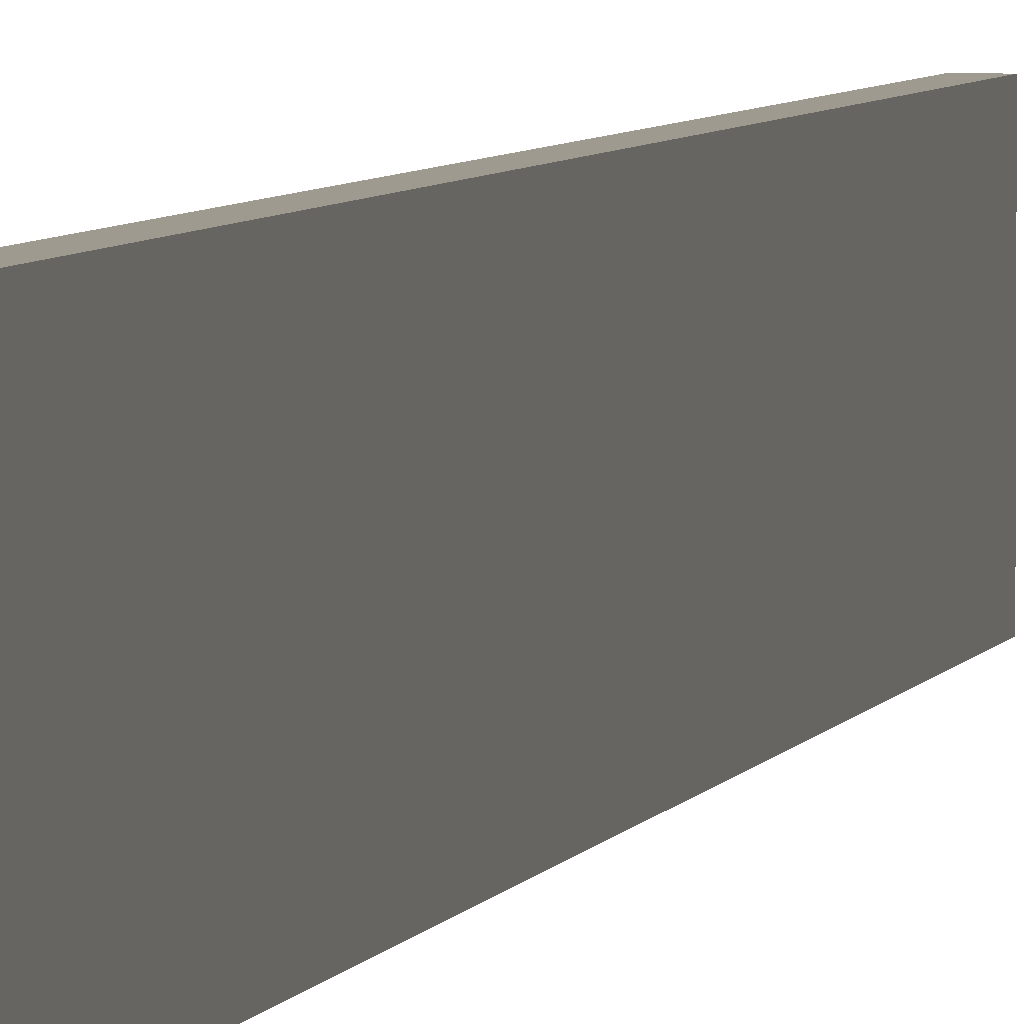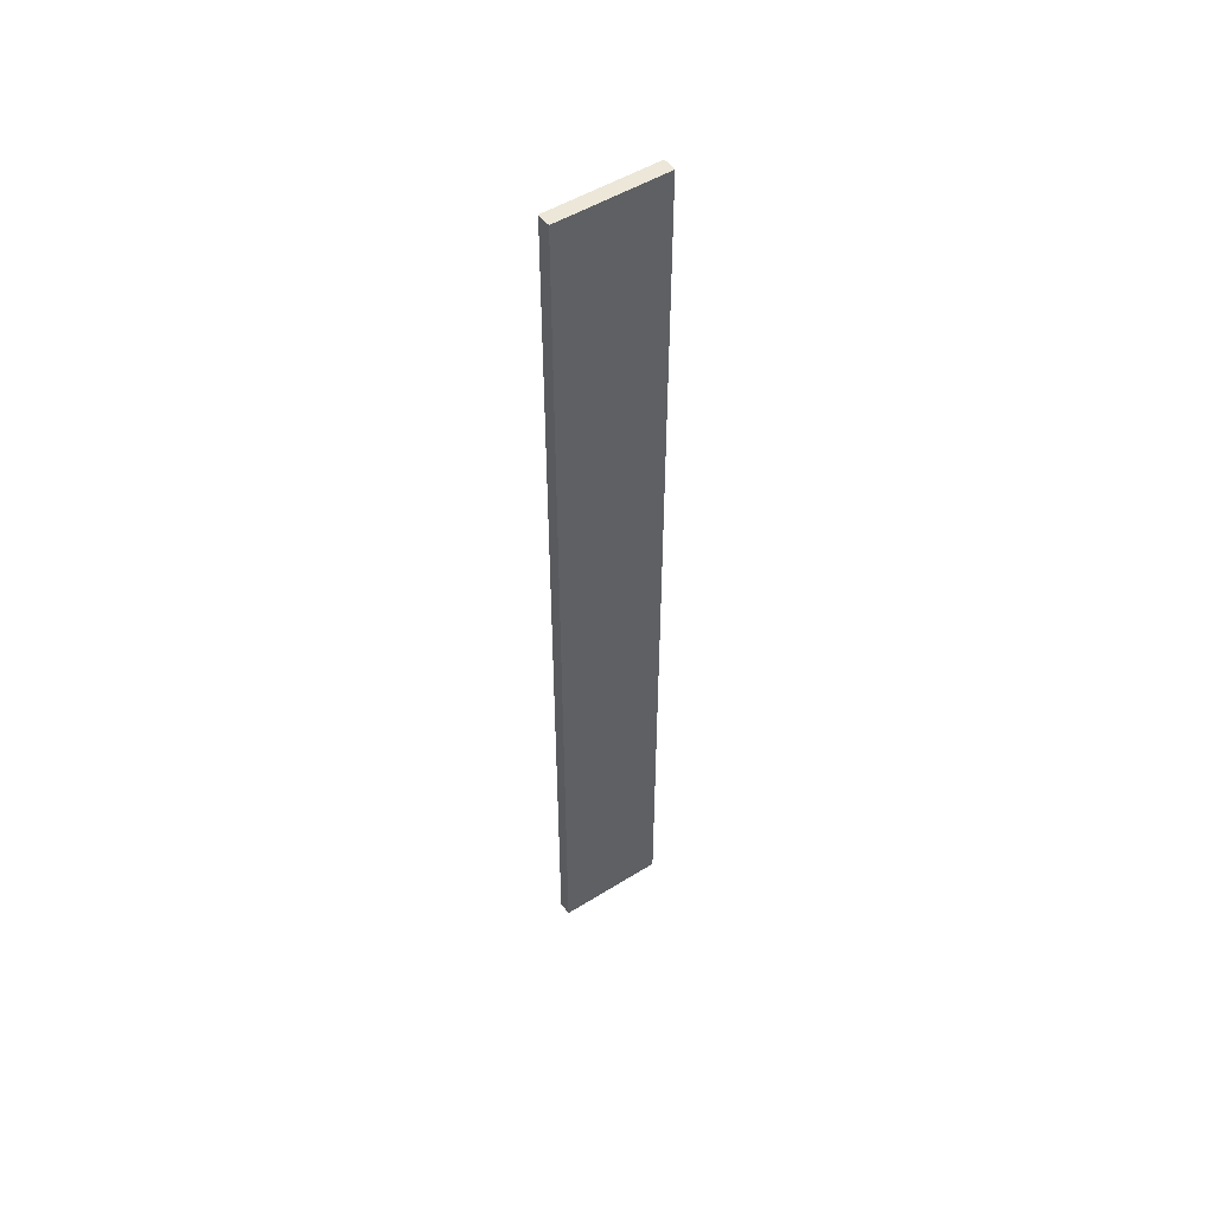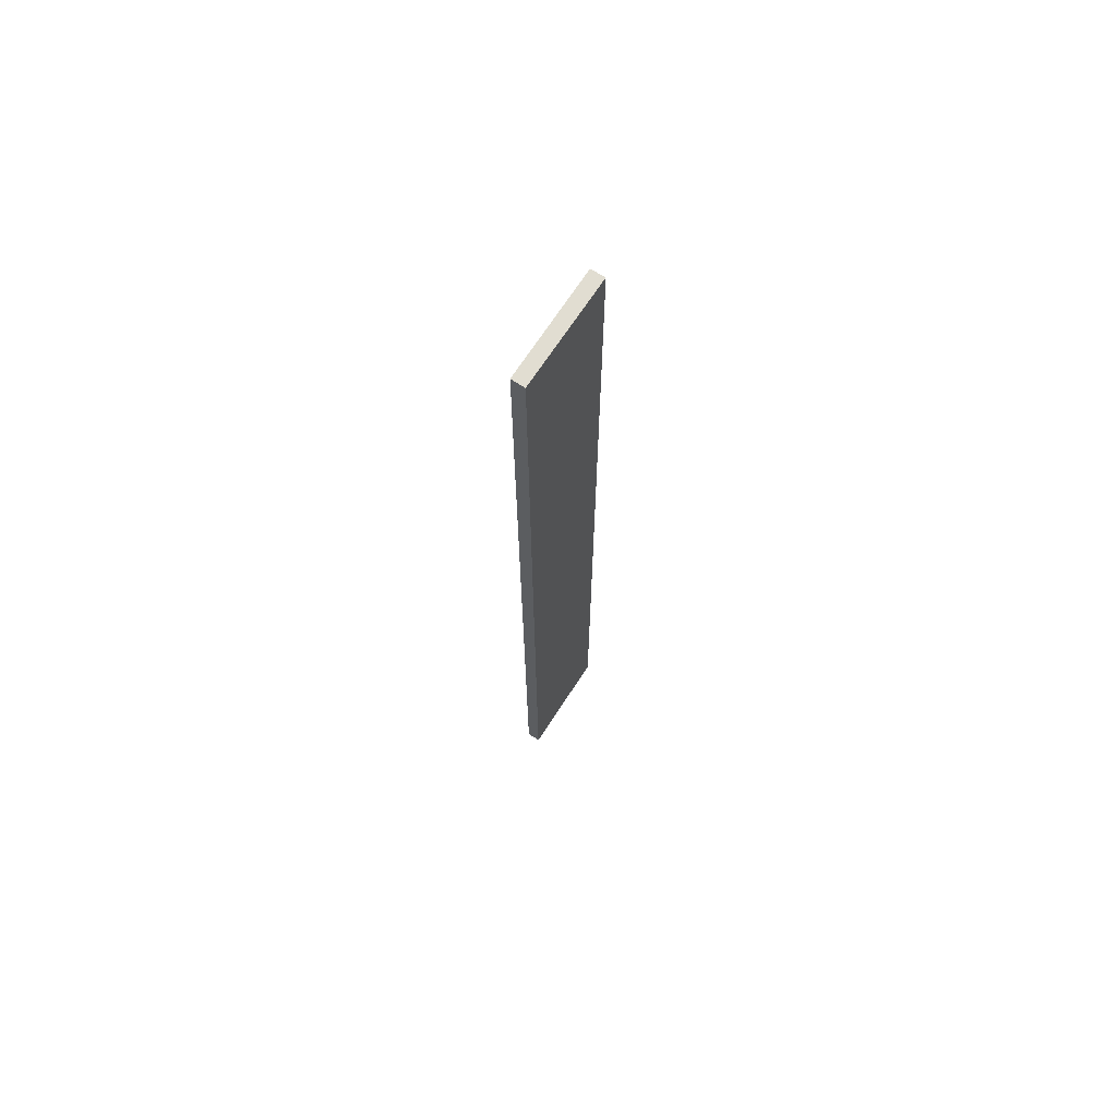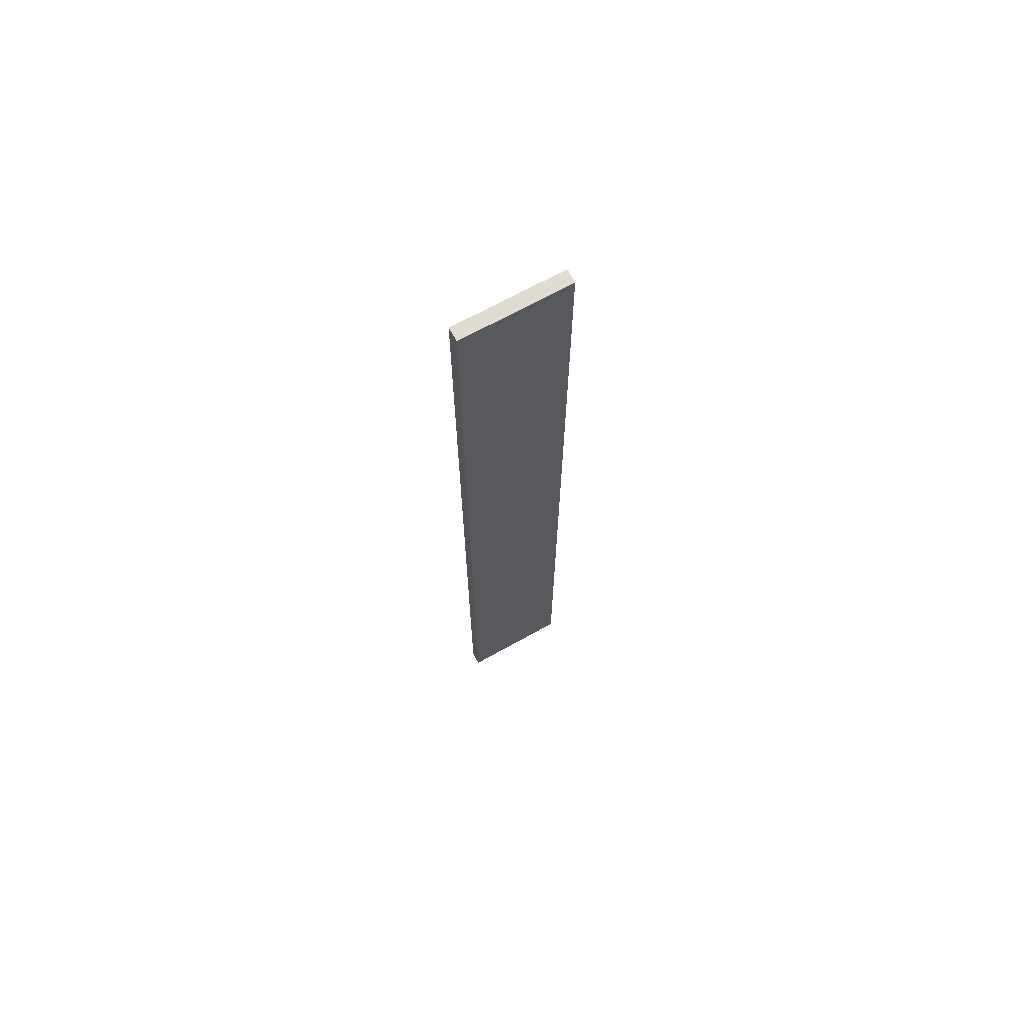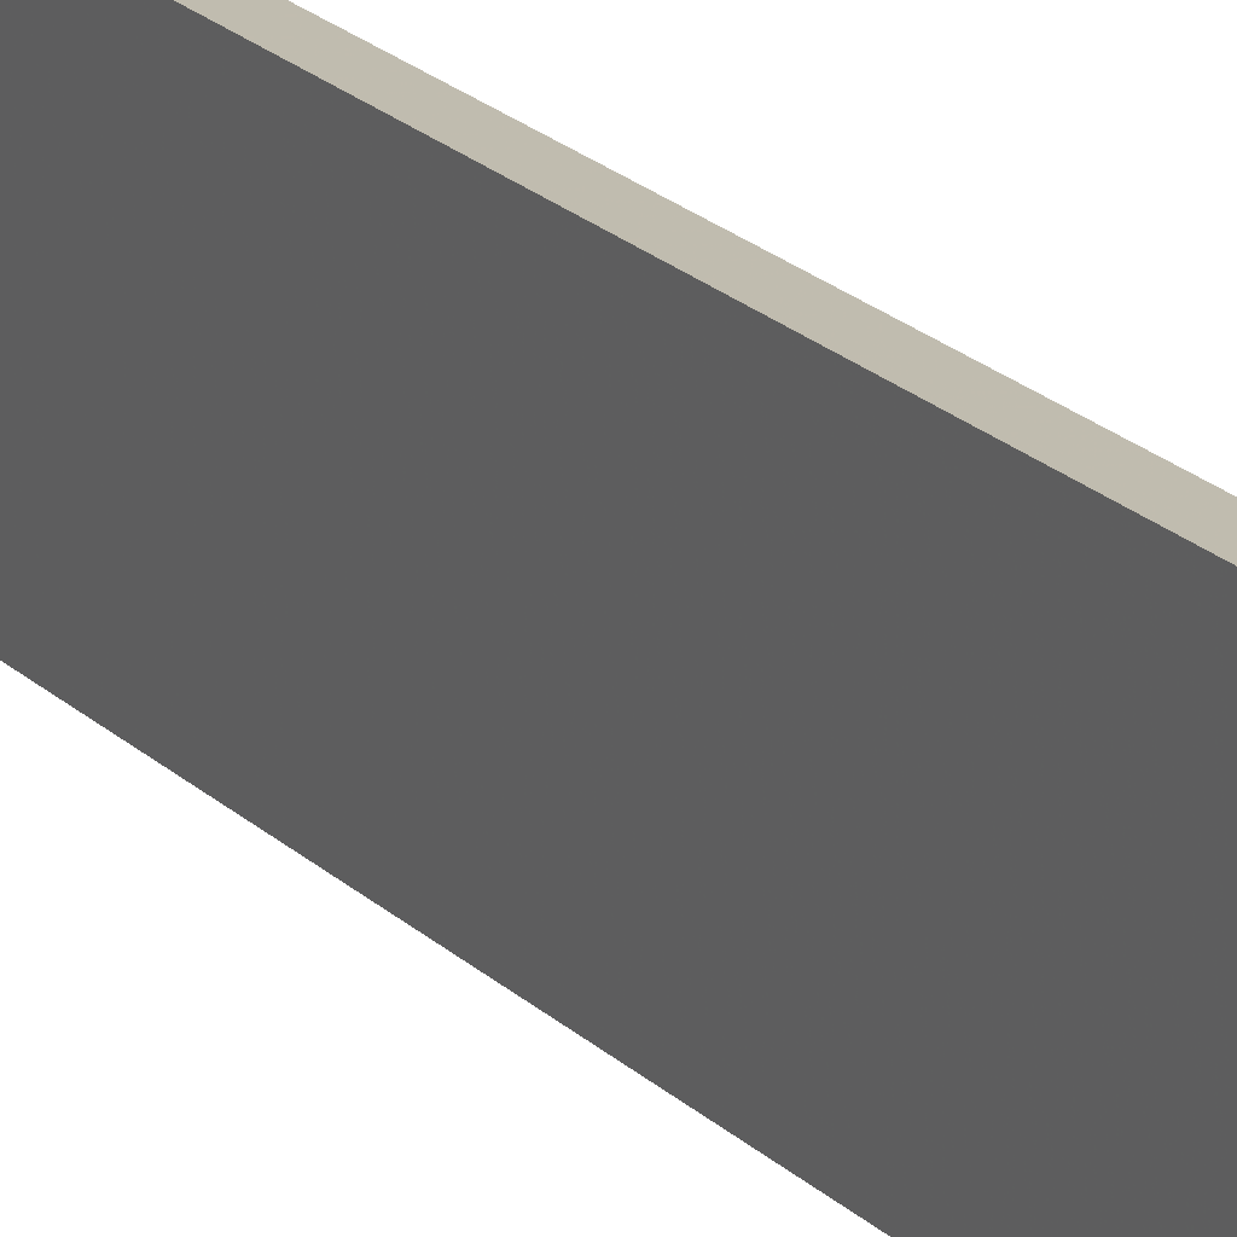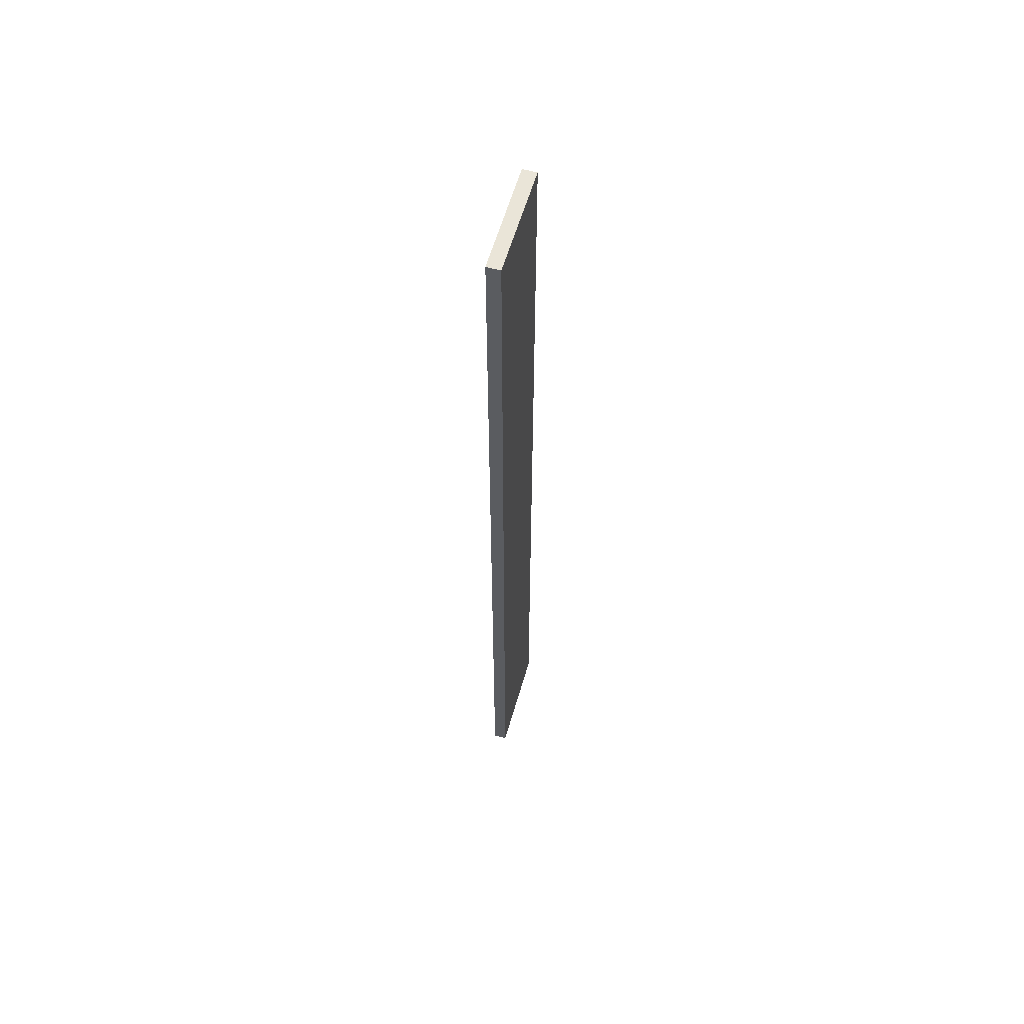
<metadata>
{"format":"obj","ext":"obj","renderer":"f3d","projection":"perspective","resolution":1024,"background":"white","views":[{"elev":3.8,"azim":-168.9,"up":"+Y"},{"elev":51.0,"azim":-124.1,"up":"+Z"},{"elev":68.8,"azim":-147.1,"up":"+Z"},{"elev":69.3,"azim":61.0,"up":"+Z"},{"elev":16.3,"azim":-25.6,"up":"+Y"},{"elev":59.1,"azim":16.0,"up":"+Z"}]}
</metadata>
<code>
o 3888
v 2229 1868 8.666
v 2229 1868 8.666
v 2229 1868 8.666
v 2229 1868 9.359
v 2229 1868 9.359
v 2229 1868 9.359
v 2229 1868 8.666
v 2229 1868 8.666
v 2229 1868 8.666
v 2229 1868 9.359
v 2229 1868 8.666
v 2229 1868 9.359
v 2229 1868 9.359
v 2229 1868 9.359
v 2229 1868 9.359
v 2229 1868 9.359
v 2229 1868 8.666
v 2229 1868 9.359
v 2229 1868 8.666
v 2229 1868 9.359
v 2229 1868 9.359
v 2229 1868 8.666
v 2229 1868 9.359
v 2229 1868 9.359
v 2229 1868 8.666
v 2229 1868 8.666
v 2229 1868 9.359
v 2229 1868 8.666
v 2229 1868 8.666
f 1 2 3
f 1 4 5
f 6 2 7
f 8 9 7
f 10 7 11
f 12 13 14
f 14 15 16
f 17 15 18
f 19 20 21
f 22 23 20
f 24 25 26
f 27 28 29

</code>
